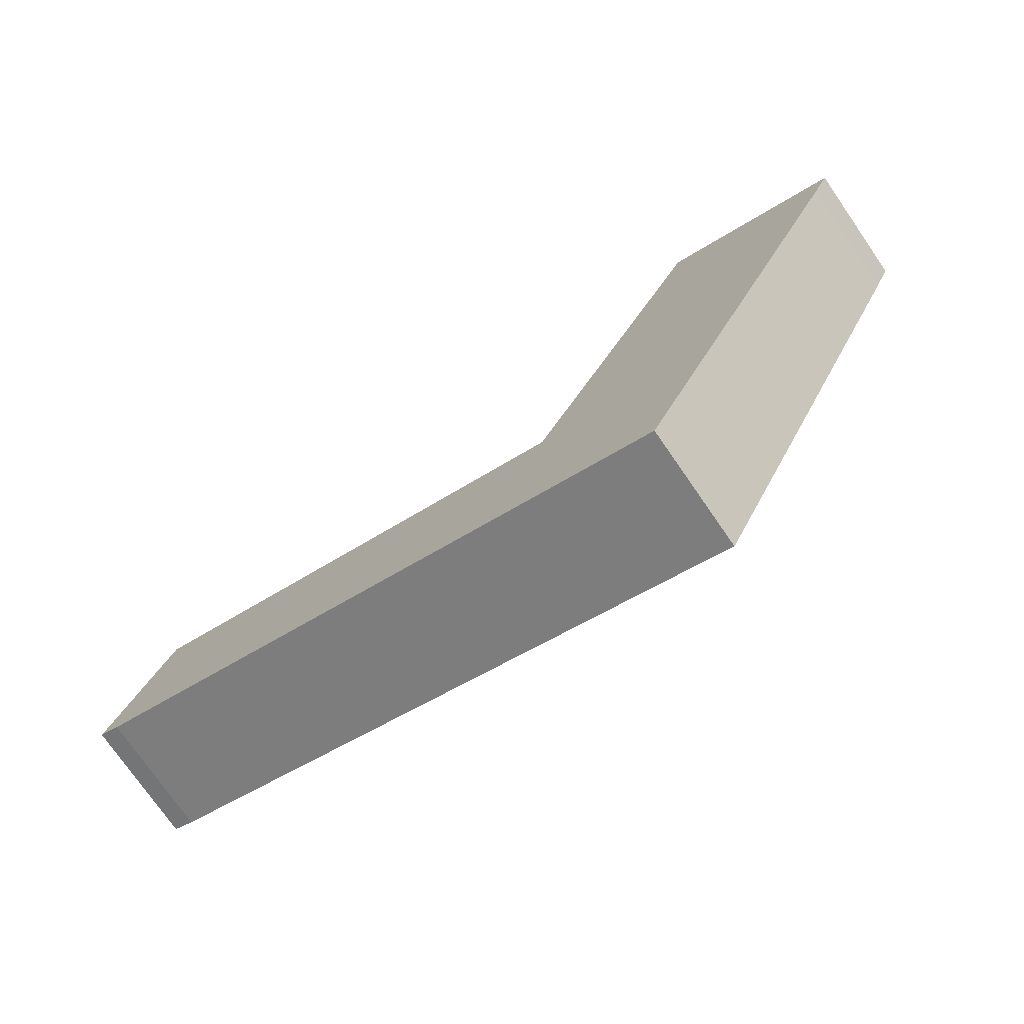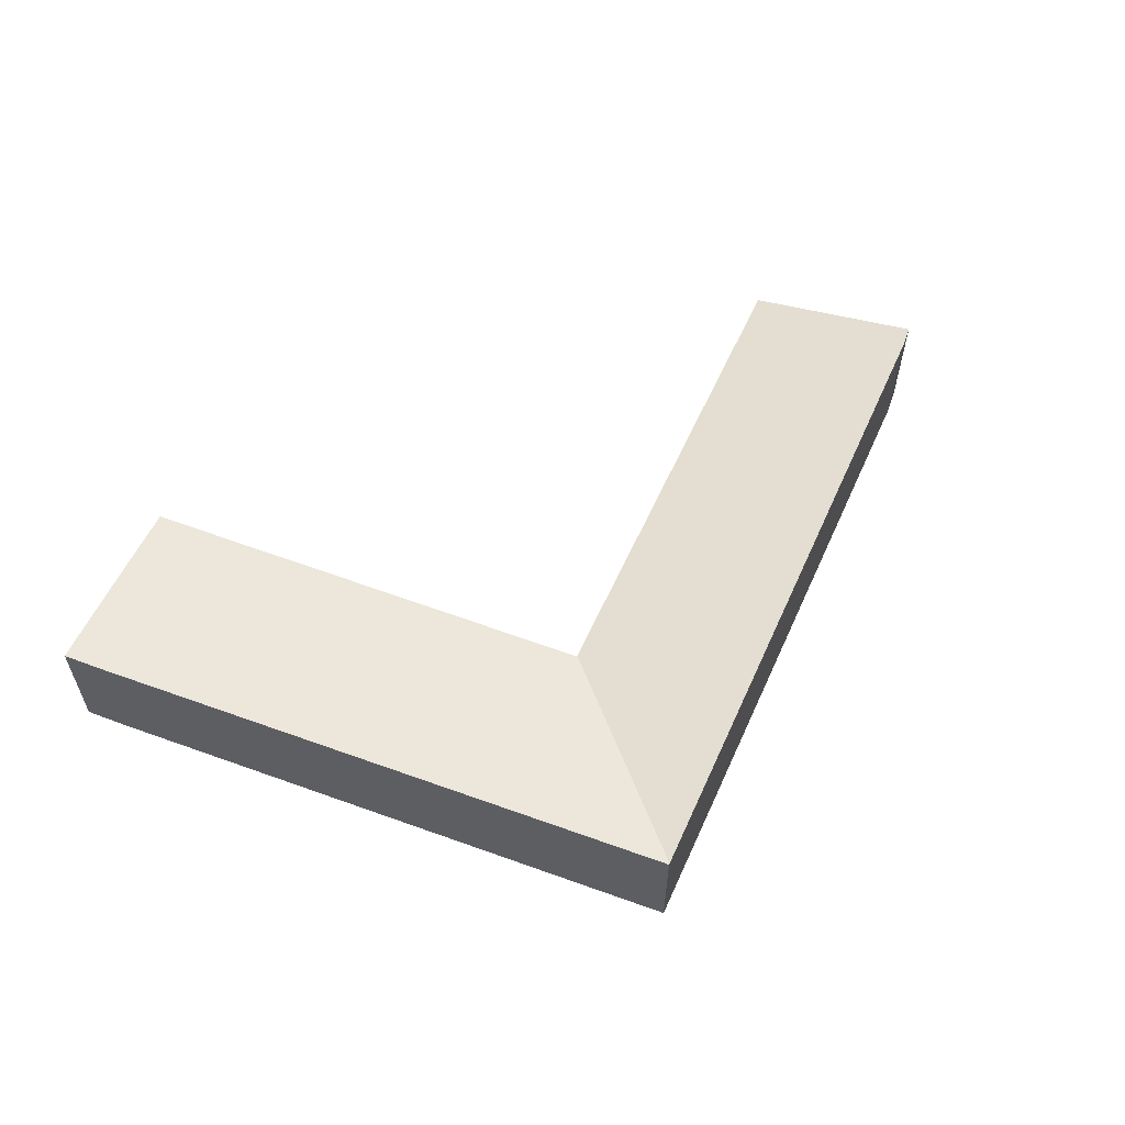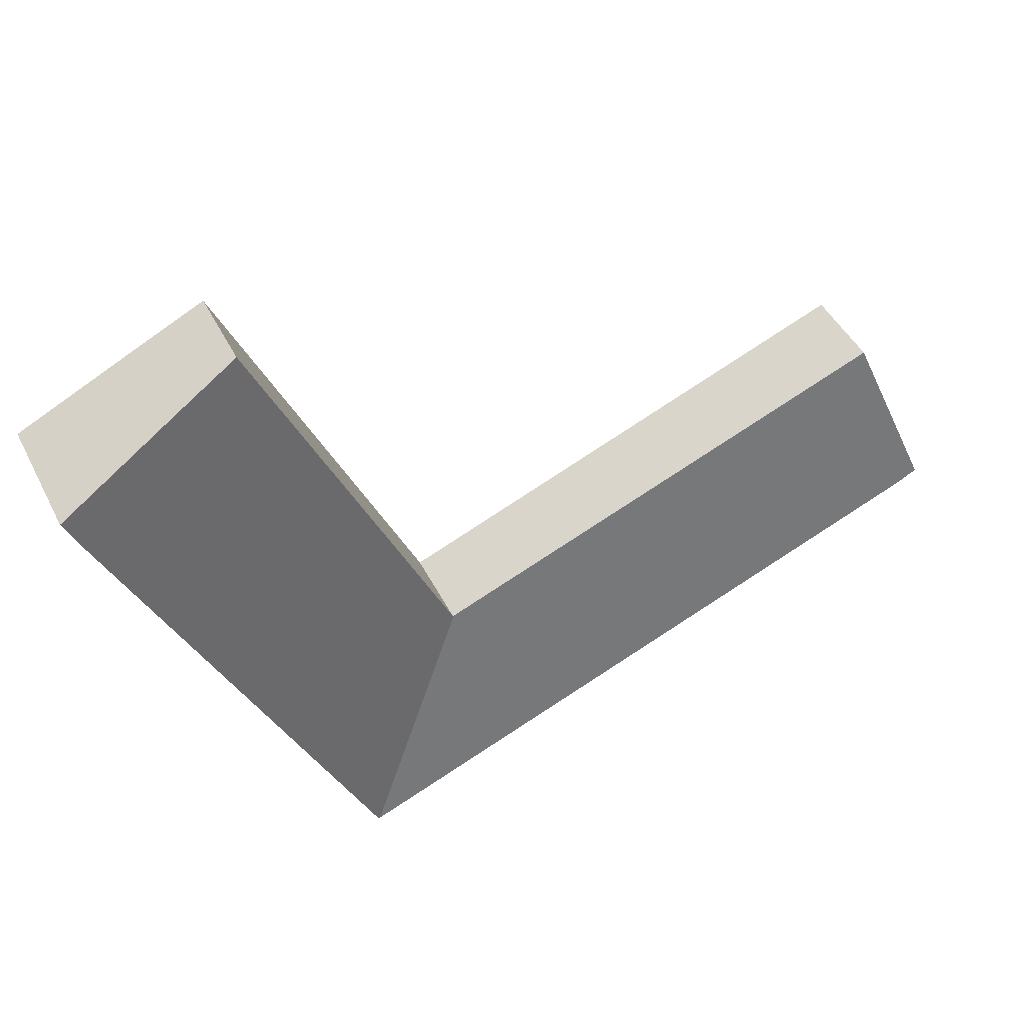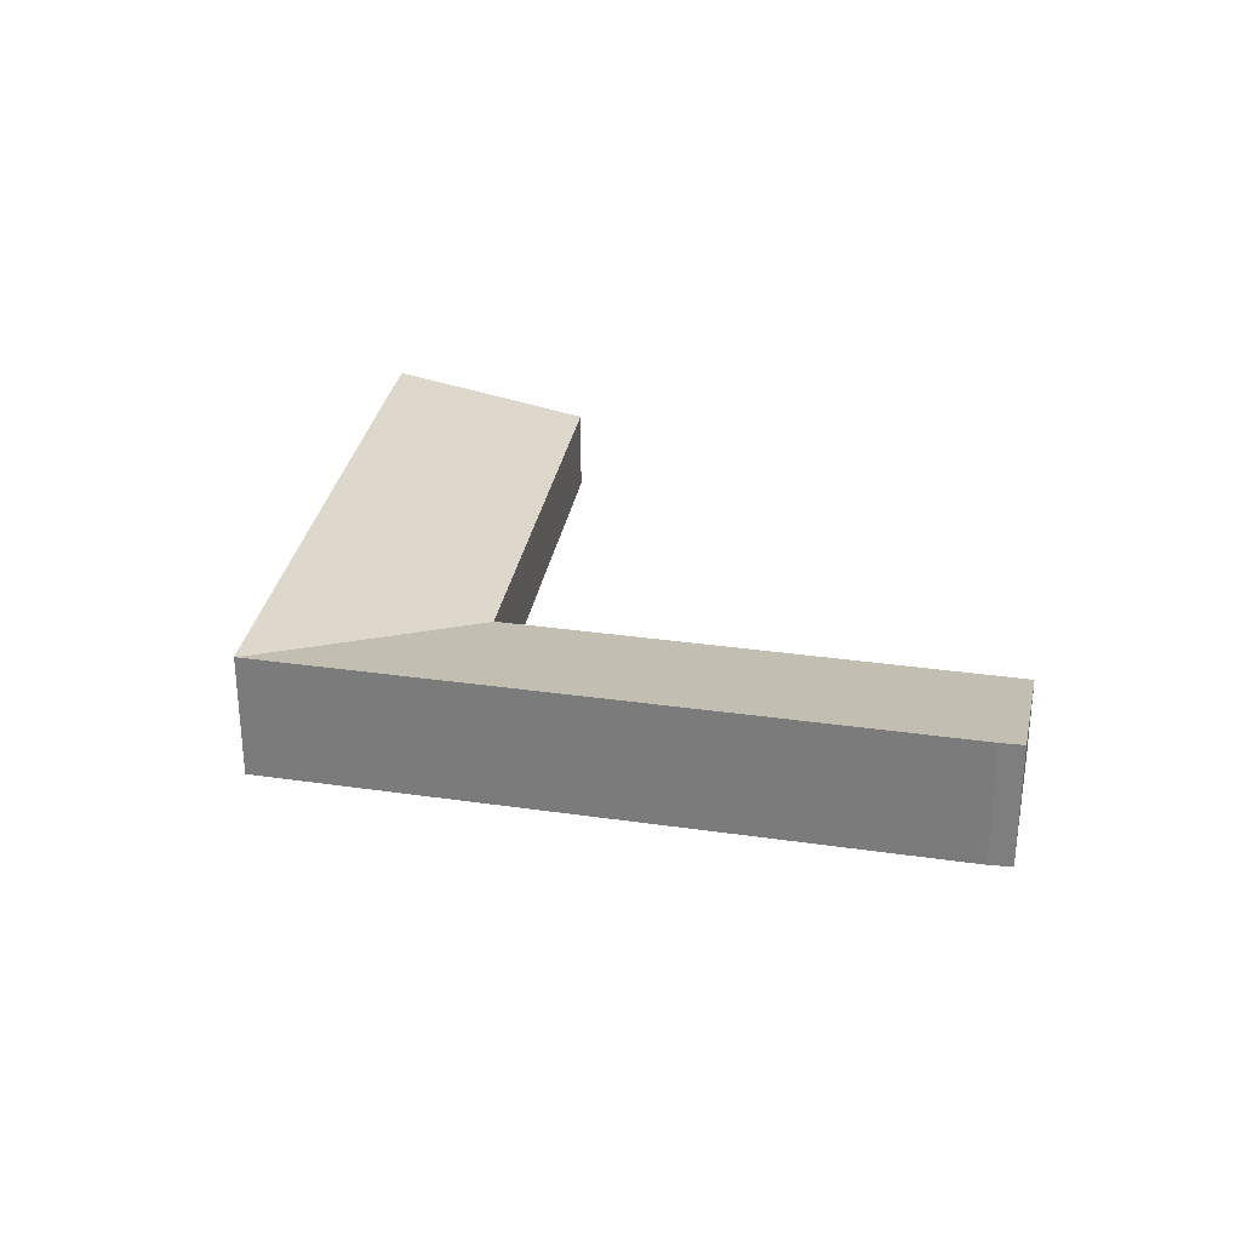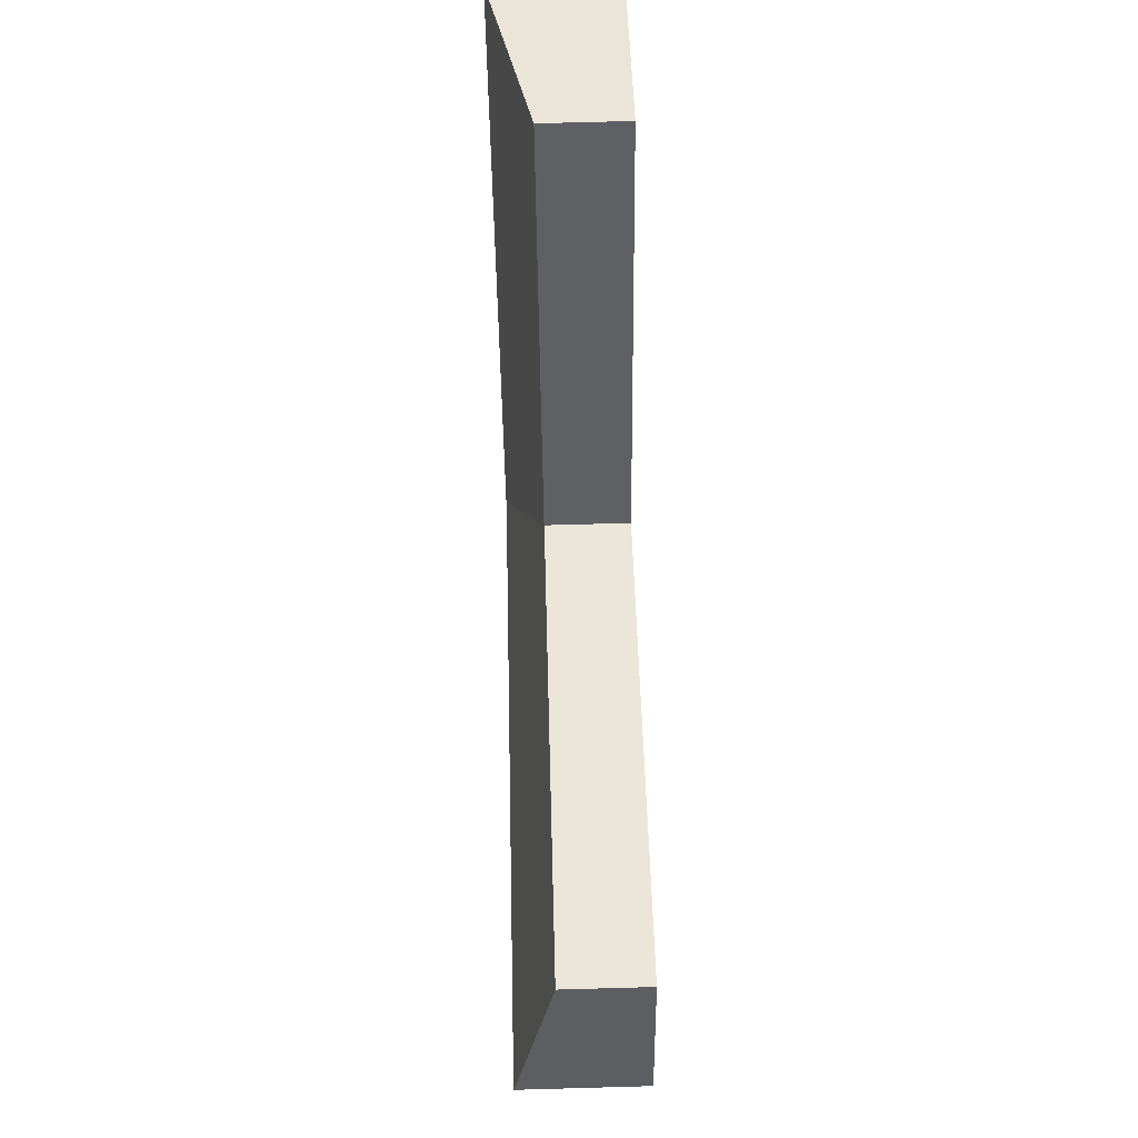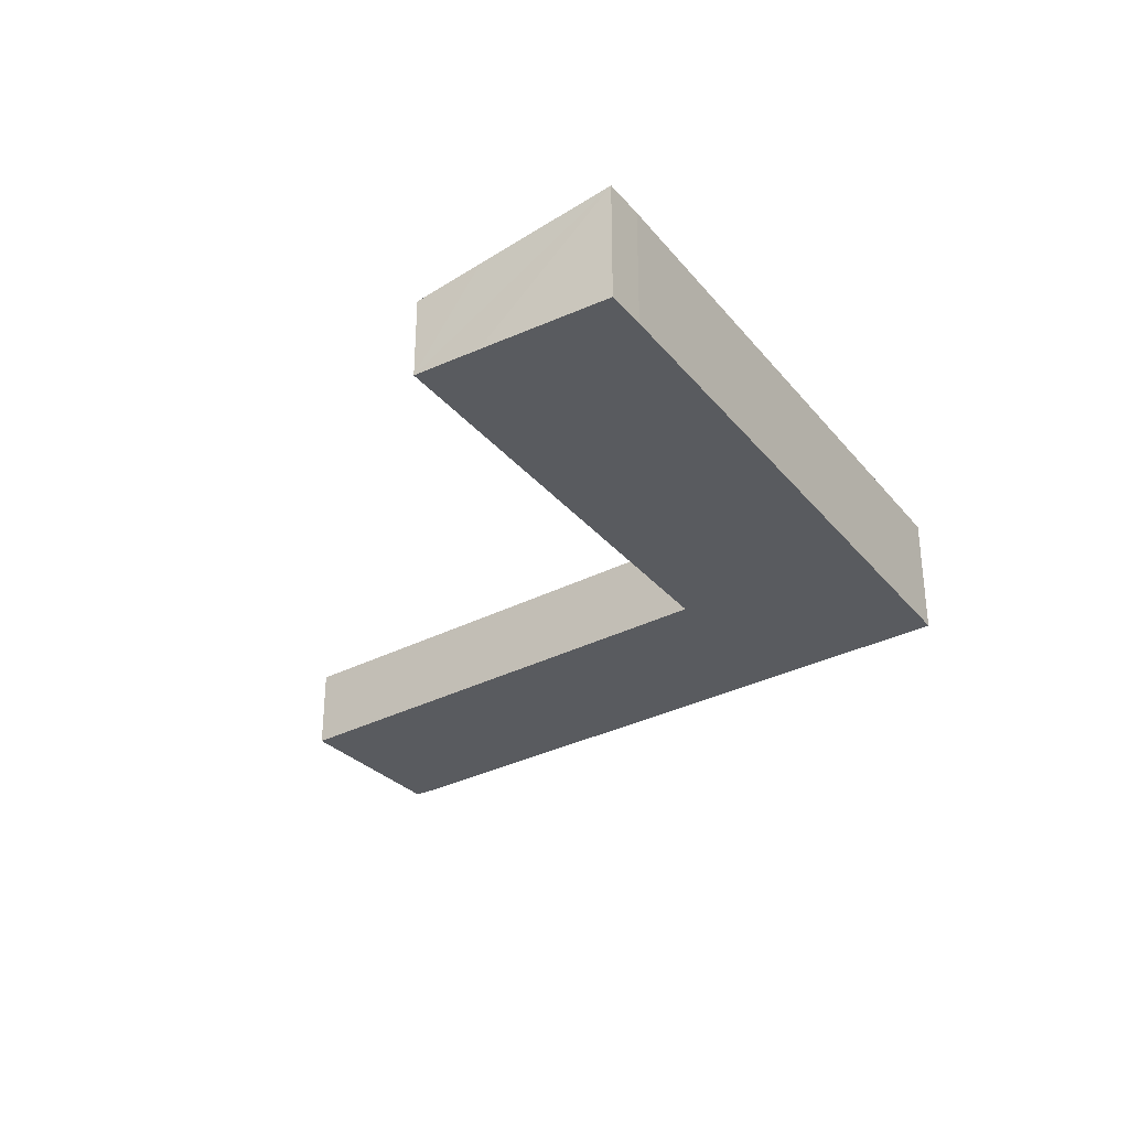
<metadata>
{"format":"obj","ext":"obj","renderer":"f3d","projection":"perspective","resolution":1024,"background":"white","views":[{"elev":-75.3,"azim":34.7,"up":"+Z"},{"elev":59.0,"azim":135.2,"up":"+Y"},{"elev":46.0,"azim":154.2,"up":"+Z"},{"elev":29.4,"azim":-146.7,"up":"+Y"},{"elev":71.6,"azim":-91.6,"up":"+Z"},{"elev":-32.1,"azim":57.1,"up":"+Y"}]}
</metadata>
<code>
v  29.15 5.578 -11.34
v  32.63 5.593 -3.965
v  29.21 5.591 -11.37
v  24.17 3.784 -0.756
v  24.12 3.774 -0.737
v  40.52 5.598 13.17
v  24.2 3.784 -0.687
v  31.54 3.757 15.62
v  41.3 5.591 14.92
v  35.78 4.368 17.52
v  32.99 3.751 18.82
v  2.841 3.807 7.384
v  0.946 5.595 -0.45
v  0 5.578 3.416e-16
v  20.66 5.583 -8.063
v  24.04 3.774 -0.707
v  0 0 0
v  2.841 -4.521e-16 7.384
v  24.04 4.329e-17 -0.707
v  24.17 4.629e-17 -0.756
v  24.12 4.513e-17 -0.737
v  24.2 4.207e-17 -0.687
v  31.54 -9.562e-16 15.62
v  32.99 -1.153e-15 18.82
v  35.78 -1.073e-15 17.52
v  41.3 -9.135e-16 14.92
v  40.52 -8.064e-16 13.17
v  32.63 2.428e-16 -3.965
v  29.21 6.96e-16 -11.37
v  0.946 2.755e-17 -0.45
v  20.66 4.937e-16 -8.063
v  29.15 6.945e-16 -11.34
g defaultobject
f 1 2 3
f 2 1 4
f 4 1 5
f 4 6 2
f 6 4 7
f 6 7 8
f 6 8 9
f 9 8 10
f 10 8 11
f 12 13 14
f 13 12 15
f 15 12 16
f 15 16 1
f 1 16 5
f 17 12 14
f 12 17 18
f 18 16 12
f 16 18 19
f 16 19 5
f 5 19 4
f 4 19 20
f 20 19 21
f 20 7 4
f 7 20 8
f 8 20 22
f 8 22 23
f 8 23 11
f 11 23 24
f 24 10 11
f 10 24 9
f 9 24 25
f 9 25 26
f 9 27 6
f 27 9 26
f 27 2 6
f 2 27 28
f 2 28 3
f 3 28 29
f 30 14 13
f 14 30 17
f 30 13 15
f 29 1 3
f 1 29 15
f 15 29 31
f 15 31 30
f 31 29 32
f 25 27 26
f 27 25 28
f 28 25 24
f 28 24 23
f 28 23 22
f 28 22 29
f 29 22 20
f 29 20 19
f 29 19 18
f 29 18 32
f 32 18 31
f 31 18 30
f 30 18 17

</code>
